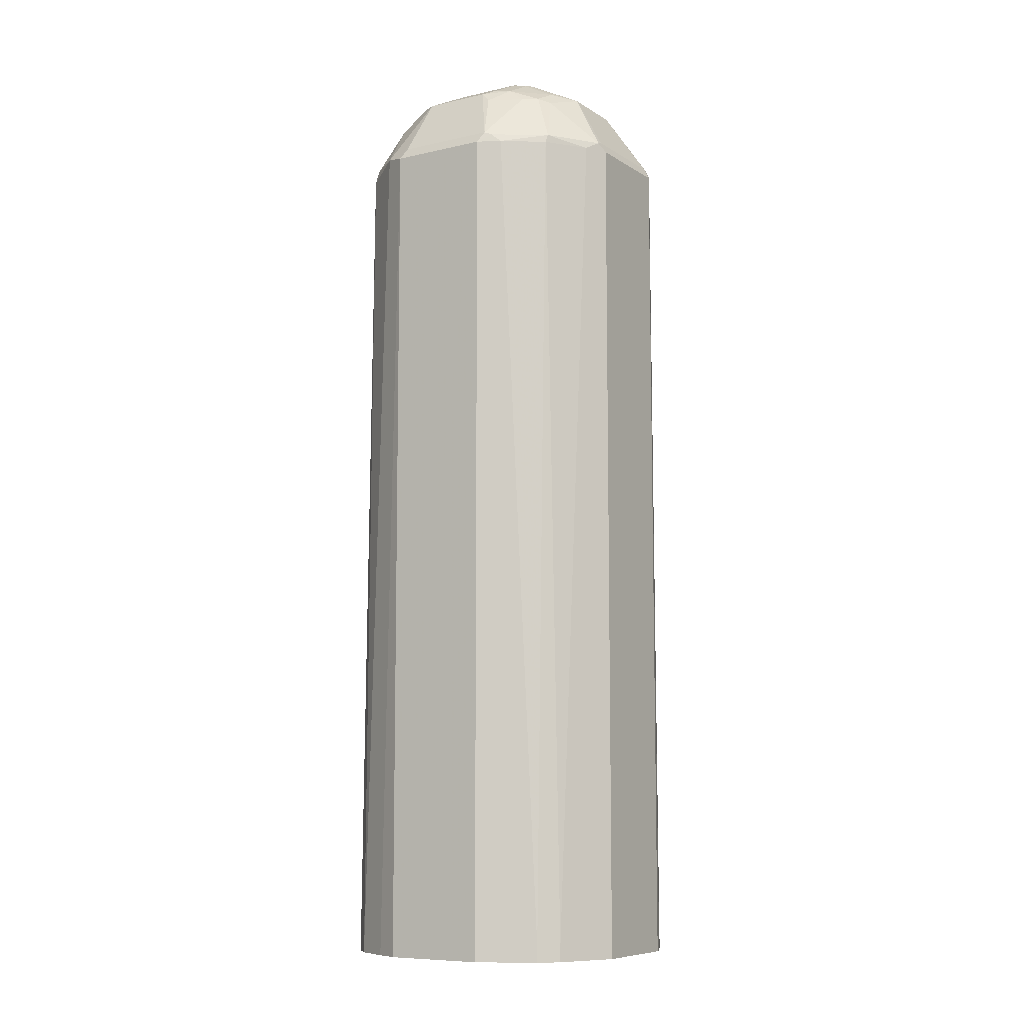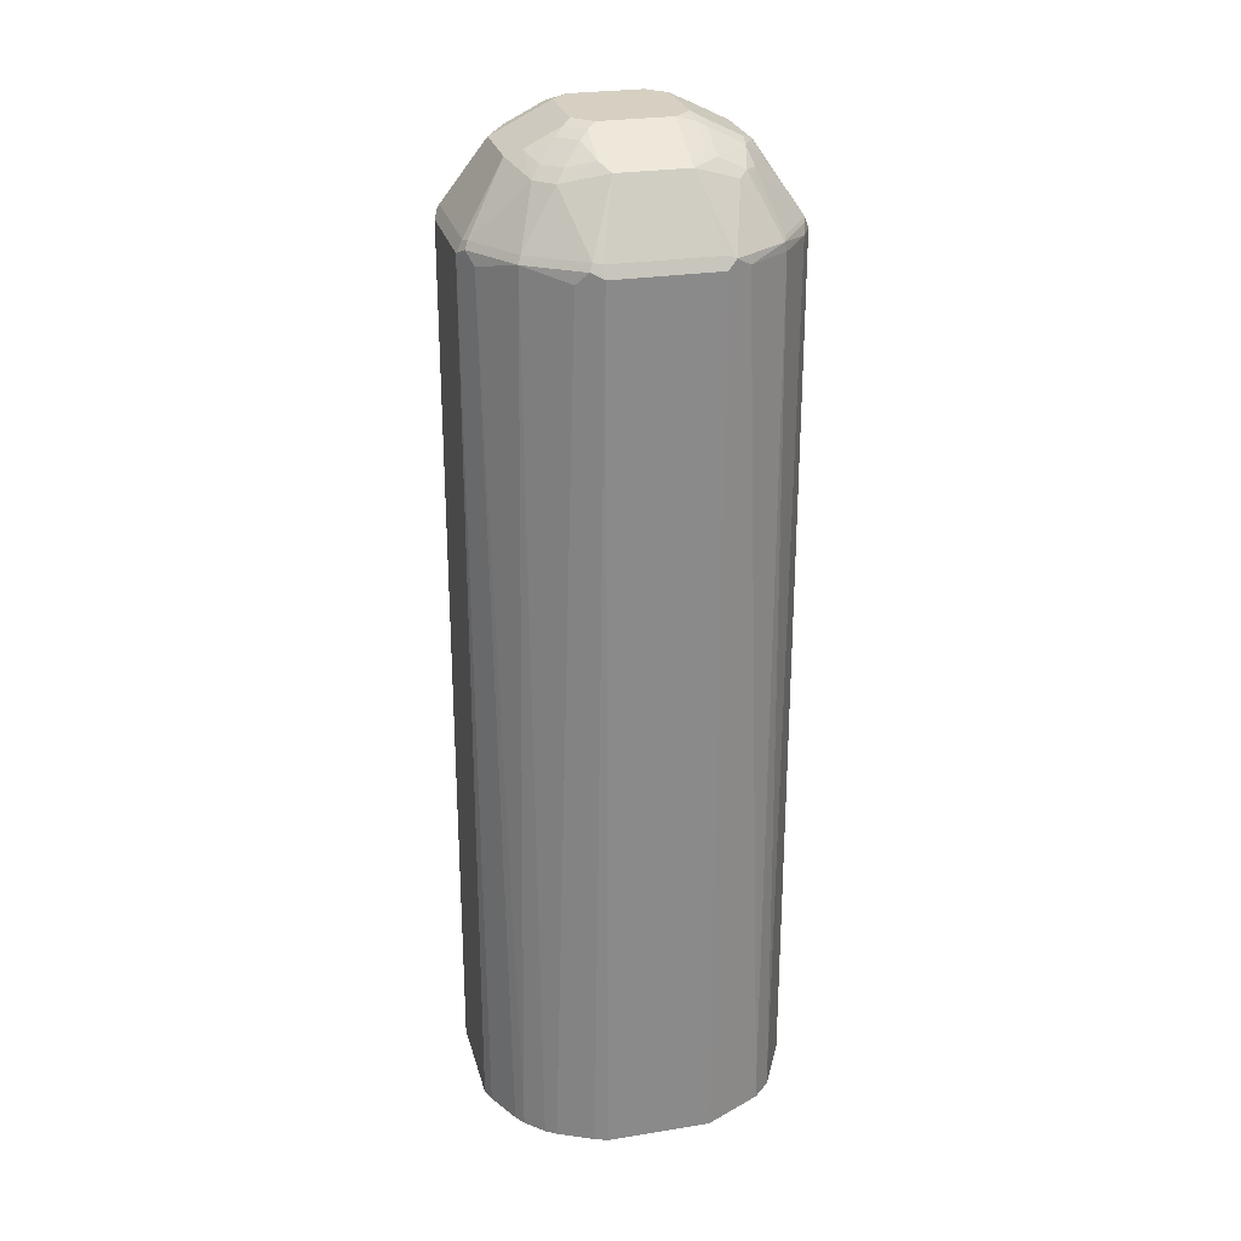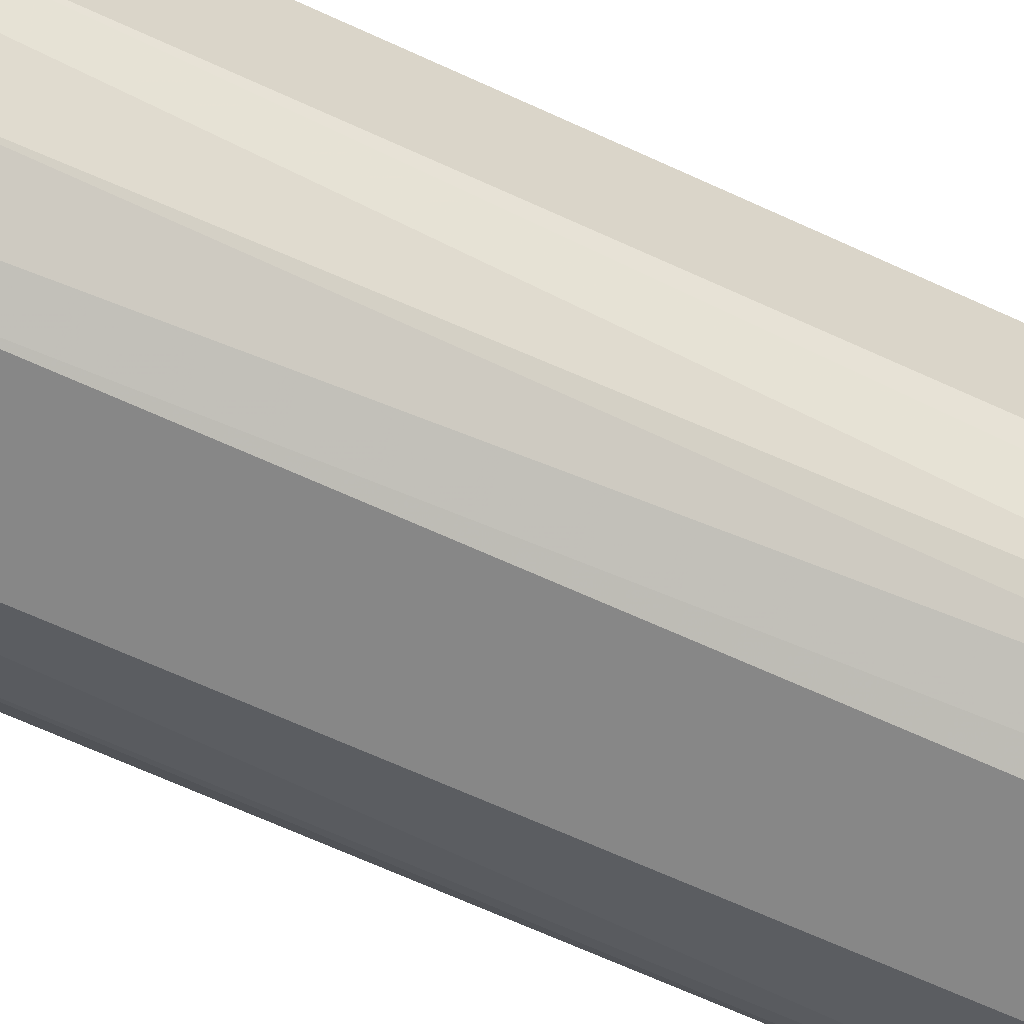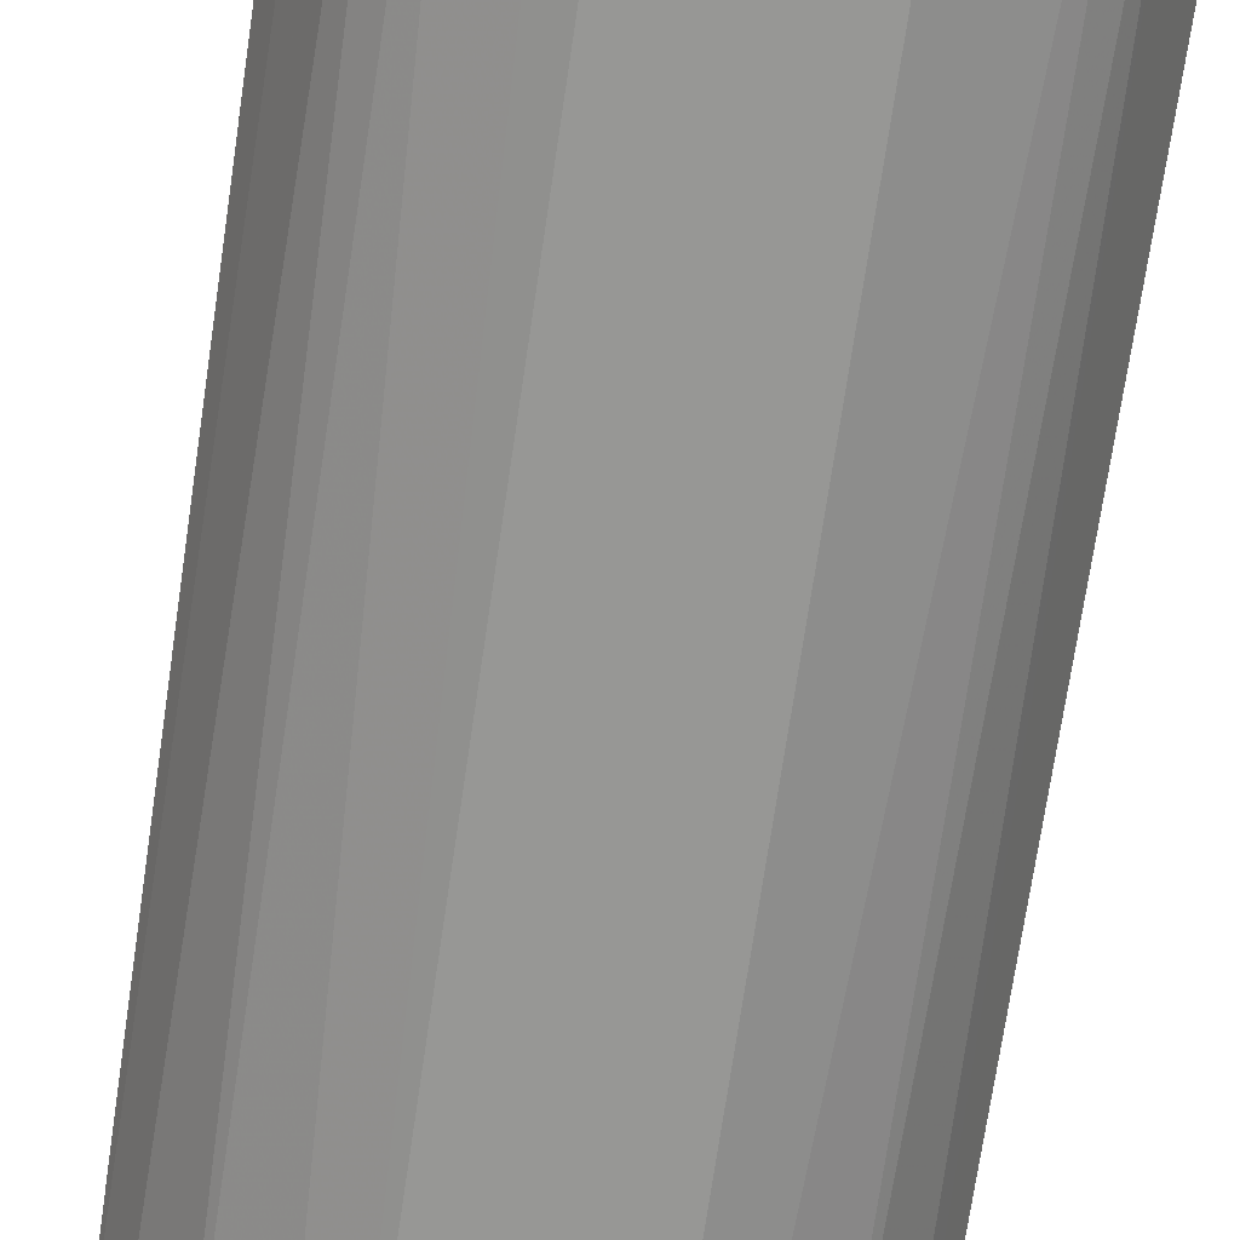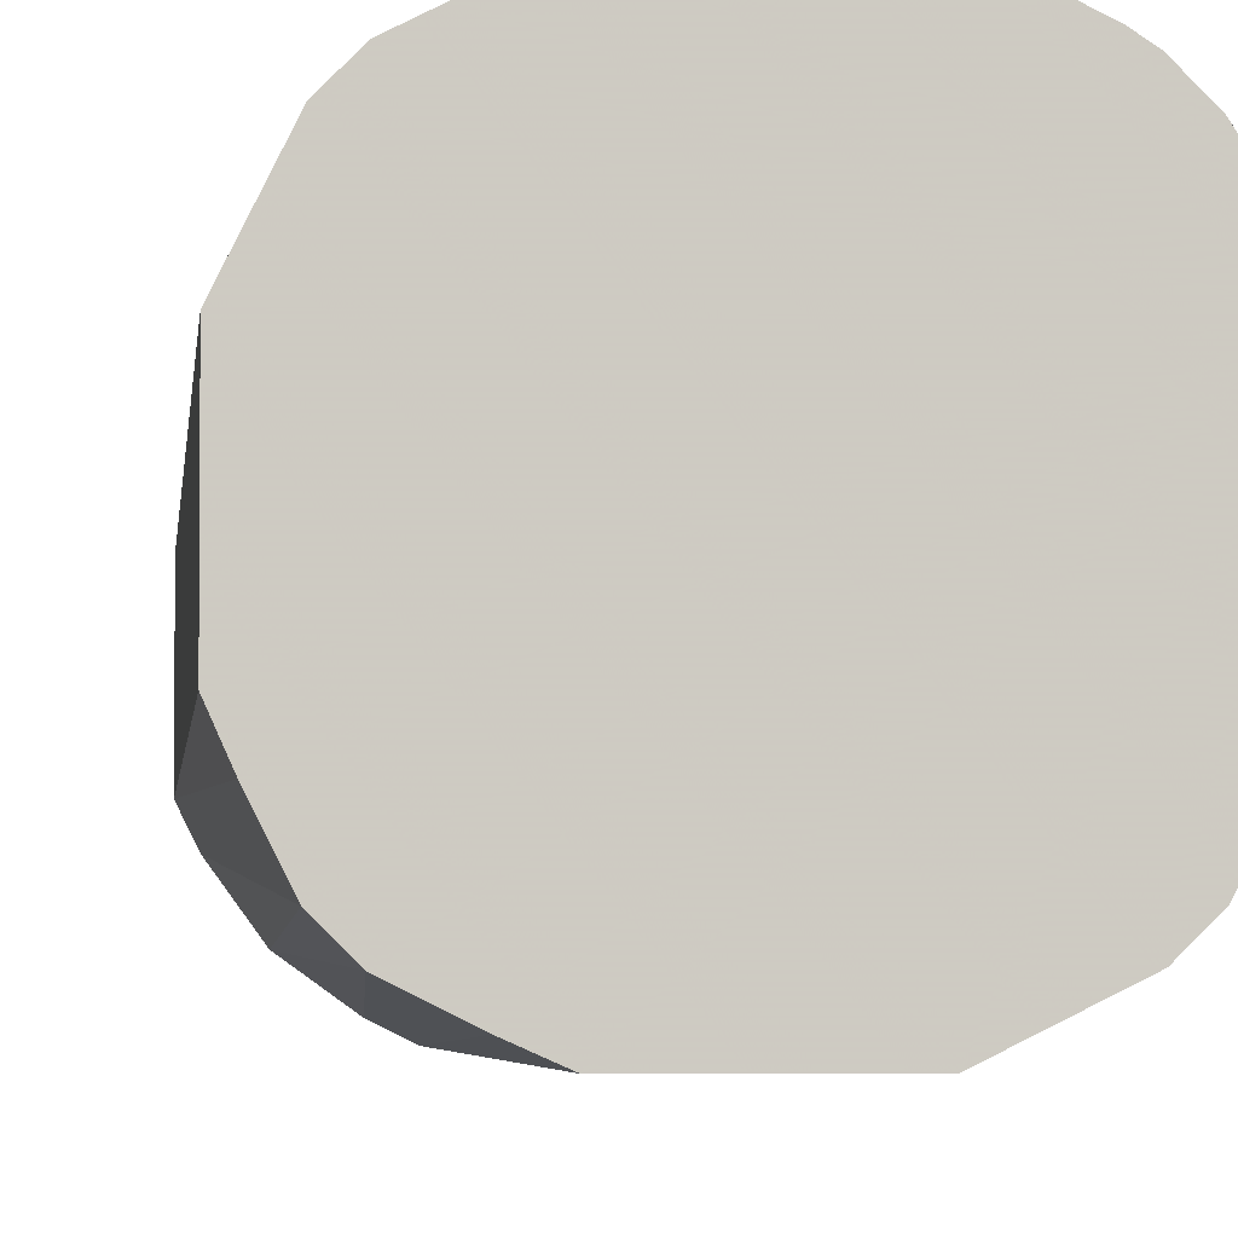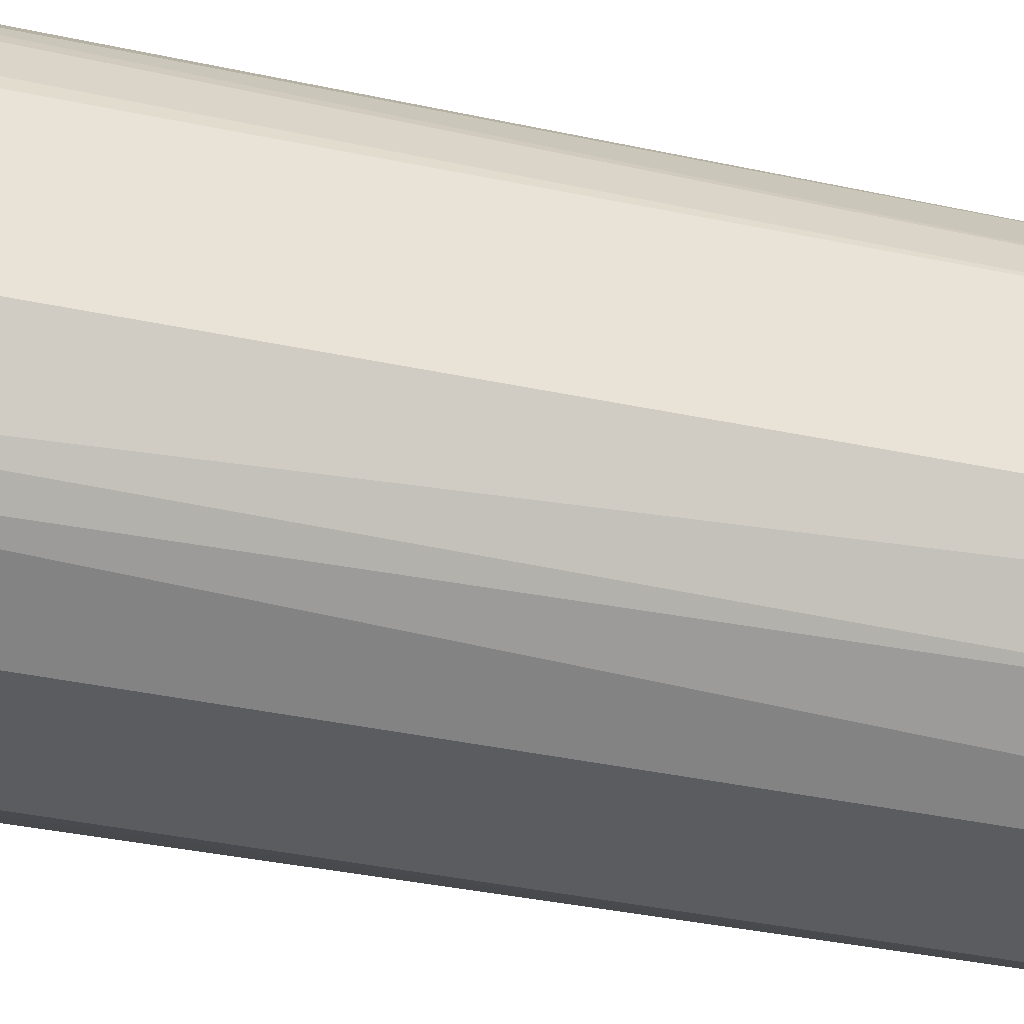
<metadata>
{"format":"obj","ext":"obj","renderer":"f3d","projection":"perspective","resolution":1024,"background":"white","views":[{"elev":-8.5,"azim":121.9,"up":"+Z"},{"elev":26.5,"azim":-104.2,"up":"+Z"},{"elev":-62.5,"azim":64.5,"up":"+Y"},{"elev":-68.1,"azim":171.8,"up":"+Y"},{"elev":-3.7,"azim":175.2,"up":"+Y"},{"elev":-35.1,"azim":-106.2,"up":"+Y"}]}
</metadata>
<code>
v -0.09312 0.03103 0.363
v -0.09031 0.03857 0.363
v -0.09312 -0.03103 0.363
v -0.09312 0.03103 0.8898
v -0.07997 0.05926 0.363
v -0.07587 -0.06552 0.363
v -0.09312 -0.03103 0.8898
v -0.09053 -0.0362 0.8949
v -0.08965 0.03103 0.8966
v -0.08794 0.0362 0.8975
v -0.08965 0.03794 0.8932
v -0.07587 0.06552 0.3691
v -0.07587 0.06552 0.363
v -0.08621 0.04483 0.8863
v -0.06552 -0.07587 0.363
v -0.07587 -0.06552 0.3725
v -0.08621 -0.04483 0.8898
v -0.06982 -0.06725 0.8949
v -0.05948 -0.04656 0.926
v -0.06552 -0.02069 0.9346
v -0.08965 -0.03103 0.8966
v -0.06552 0.02069 0.9346
v -0.05689 0.04656 0.9286
v -0.06725 0.06725 0.8975
v -0.06896 0.06896 0.8932
v -0.06552 0.07587 0.3691
v -0.06552 0.07587 0.363
v -0.03103 -0.09312 0.363
v -0.06552 -0.07587 0.3725
v -0.06896 -0.06896 0.8898
v -0.03879 -0.08794 0.8949
v -0.06552 -0.06896 0.8966
v -0.04483 -0.05863 0.9277
v -0.04913 -0.05689 0.926
v -0.05301 -0.05172 0.9286
v -0.04483 -0.08621 0.8898
v -0.05431 -0.0362 0.9363
v -0.05301 -0.03103 0.9389
v -0.05863 -0.02069 0.938
v -0.05863 0.02069 0.938
v -0.05689 0.02585 0.9389
v -0.05172 0.04138 0.935
v -0.04656 0.05689 0.9286
v -0.0362 0.08794 0.8975
v -0.03794 0.08965 0.8932
v -0.04483 0.08621 0.8863
v -0.05926 0.07997 0.363
v 0.03103 -0.09312 0.363
v -0.03103 -0.09312 0.8898
v -0.03447 -0.08965 0.8966
v -0.02414 -0.06896 0.9277
v -0.03361 -0.05689 0.9363
v -0.04397 -0.04656 0.9363
v -0.03361 -0.0362 0.9467
v -0.03232 -0.03103 0.9493
v -0.03794 -0.02069 0.9484
v -0.03794 0.02069 0.9484
v -0.0362 0.02585 0.9493
v -0.04138 0.03103 0.9453
v -0.04138 0.05172 0.935
v -0.02585 0.05689 0.9389
v -0.02069 0.06552 0.9346
v -0.03103 0.08965 0.8966
v -0.03103 0.09312 0.8898
v -0.03857 0.09031 0.363
v 0.04535 -0.08674 0.363
v 0.03103 -0.09312 0.8898
v 0.02758 -0.08965 0.8966
v -0.01723 -0.06552 0.9346
v -0.02414 -0.05863 0.938
v -0.02414 -0.03794 0.9484
v -0.02069 -0.03103 0.9518
v -0.03103 -0.02069 0.9518
v -0.03103 0.02069 0.9518
v -0.02585 0.0362 0.9493
v -0.03103 0.04138 0.9453
v -0.02069 0.05863 0.938
v 0.02069 0.06552 0.9346
v 0.03103 0.08965 0.8966
v 0.0362 0.09053 0.8949
v 0.03103 0.09312 0.8898
v -0.03103 0.09312 0.363
v 0.06604 -0.07638 0.363
v 0.04483 -0.08621 0.8932
v 0.02414 -0.06552 0.9346
v 0.01723 -0.05863 0.938
v 0.01723 -0.03794 0.9484
v 0.02069 -0.03103 0.9518
v -0.02069 0.03103 0.9518
v -0.02069 0.03794 0.9484
v 0.02069 0.05863 0.938
v 0.03103 0.05301 0.9389
v 0.0362 0.05431 0.9363
v 0.04656 0.05948 0.926
v 0.06725 0.06982 0.8949
v 0.04483 0.08621 0.8898
v 0.06552 0.07587 0.3725
v 0.03103 0.09312 0.363
v 0.07638 -0.06604 0.363
v 0.06896 -0.06896 0.8863
v 0.06725 -0.06725 0.8949
v 0.05516 -0.05516 0.9242
v 0.0362 -0.05689 0.9363
v 0.02414 -0.04483 0.9449
v 0.03103 -0.02069 0.9518
v 0.0362 -0.0362 0.9467
v 0.02931 -0.02931 0.9501
v 0.02069 0.03103 0.9518
v 0.02069 0.03794 0.9484
v 0.03103 0.03232 0.9493
v 0.04656 0.04397 0.9363
v 0.05172 0.05301 0.9286
v 0.0362 0.03361 0.9467
v 0.08621 0.04483 0.8898
v 0.06896 0.06896 0.8898
v 0.05689 0.04913 0.926
v 0.05863 0.04483 0.9277
v 0.06896 0.06552 0.8966
v 0.08794 0.03879 0.8949
v 0.07587 0.06552 0.3725
v 0.06552 0.07587 0.363
v 0.08674 -0.04535 0.363
v 0.08621 -0.04483 0.8932
v 0.06552 -0.02414 0.9346
v 0.05689 -0.0362 0.9363
v 0.04656 -0.04656 0.9363
v 0.03103 0.02069 0.9518
v 0.04483 -0.02414 0.9449
v 0.03794 -0.01723 0.9484
v 0.03794 0.02414 0.9484
v 0.05689 0.03361 0.9363
v 0.09312 0.03103 0.8898
v 0.06896 0.02414 0.9277
v 0.08965 0.03447 0.8966
v 0.07587 0.06552 0.363
v 0.09312 -0.03103 0.363
v 0.09312 -0.03103 0.8898
v 0.08965 -0.02758 0.8966
v 0.06552 0.01723 0.9346
v 0.05863 -0.01723 0.938
v 0.05863 0.02414 0.938
v 0.09312 0.03103 0.363
f 1 2 5
f 77 109 91
f 78 91 92
f 78 92 93
f 78 93 94
f 78 94 80
f 78 80 79
f 80 94 95
f 80 95 96
f 80 96 97
f 80 97 121
f 80 121 98
f 80 98 81
f 83 99 100
f 83 100 84
f 84 100 101
f 84 101 102
f 84 102 85
f 92 110 113
f 91 110 92
f 91 109 110
f 89 109 90
f 89 108 109
f 88 107 105
f 77 90 109
f 88 106 107
f 87 104 88
f 85 102 103
f 85 87 86
f 85 104 87
f 85 106 104
f 85 103 106
f 88 104 106
f 92 113 93
f 75 89 90
f 72 89 74
f 58 75 76
f 58 76 59
f 60 76 61
f 61 76 75
f 61 75 90
f 61 90 77
f 61 77 62
f 62 77 91
f 62 91 78
f 62 78 79
f 62 79 63
f 63 79 80
f 63 80 64
f 64 80 81
f 64 81 98
f 64 98 82
f 64 82 65
f 72 108 89
f 72 127 108
f 72 105 127
f 72 88 105
f 71 88 72
f 71 87 88
f 72 74 73
f 70 87 71
f 69 86 70
f 69 85 86
f 67 85 68
f 67 84 85
f 66 84 67
f 66 83 84
f 70 86 87
f 93 111 112
f 93 112 94
f 93 113 111
f 112 117 116
f 113 130 141
f 113 141 131
f 114 119 132
f 114 132 120
f 114 120 115
f 117 131 133
f 117 133 134
f 117 134 118
f 118 134 119
f 119 134 132
f 120 142 135
f 122 136 137
f 122 137 123
f 123 137 124
f 124 138 134
f 124 134 139
f 133 139 134
f 132 136 142
f 132 137 136
f 132 138 137
f 132 134 138
f 131 139 133
f 112 131 117
f 131 141 139
f 129 140 141
f 124 137 138
f 124 129 128
f 124 140 129
f 124 141 140
f 124 139 141
f 129 141 130
f 111 113 131
f 111 131 112
f 110 127 130
f 99 123 100
f 99 122 123
f 97 115 120
f 97 135 121
f 97 120 135
f 96 115 97
f 100 123 101
f 95 119 114
f 95 117 118
f 95 116 117
f 95 112 116
f 95 115 96
f 95 114 115
f 94 112 95
f 95 118 119
f 58 89 75
f 101 123 102
f 102 125 126
f 110 130 113
f 108 110 109
f 108 127 110
f 106 124 128
f 106 125 124
f 106 126 125
f 102 124 125
f 105 130 127
f 105 128 129
f 105 106 128
f 105 107 106
f 103 126 106
f 102 123 124
f 102 126 103
f 105 129 130
f 58 74 89
f 120 132 142
f 56 74 57
f 6 29 16
f 8 17 18
f 8 18 19
f 8 19 20
f 8 20 21
f 8 21 9
f 8 16 17
f 9 21 20
f 9 20 22
f 9 22 10
f 10 22 23
f 10 23 24
f 10 24 11
f 11 25 14
f 11 24 25
f 12 26 27
f 12 27 13
f 18 36 31
f 18 30 36
f 18 35 19
f 18 34 35
f 18 33 34
f 18 32 33
f 6 15 29
f 18 31 32
f 16 30 17
f 16 29 30
f 15 49 29
f 15 28 49
f 12 25 26
f 12 14 25
f 17 30 18
f 19 35 37
f 5 14 12
f 5 12 13
f 57 74 58
f 1 5 13
f 1 13 27
f 1 27 47
f 1 47 65
f 1 65 82
f 1 82 98
f 1 98 121
f 1 121 135
f 1 135 142
f 1 142 136
f 1 122 99
f 1 99 83
f 1 83 66
f 1 66 48
f 1 48 28
f 1 28 15
f 4 11 5
f 4 10 11
f 4 9 10
f 4 8 9
f 4 7 8
f 3 8 7
f 5 11 14
f 3 16 8
f 2 4 5
f 1 4 2
f 1 7 4
f 1 3 7
f 1 6 3
f 1 15 6
f 3 6 16
f 19 37 20
f 1 136 122
f 20 38 39
f 40 57 58
f 40 58 41
f 41 58 59
f 41 59 42
f 42 59 76
f 42 76 60
f 43 60 61
f 43 61 62
f 43 62 44
f 44 62 63
f 44 63 64
f 44 64 45
f 45 64 47
f 45 47 46
f 47 64 65
f 48 66 67
f 49 67 68
f 56 73 74
f 20 37 38
f 55 73 56
f 55 72 73
f 55 71 72
f 54 71 55
f 39 57 40
f 52 54 53
f 52 69 70
f 51 69 52
f 50 69 51
f 50 85 69
f 50 68 85
f 49 68 50
f 52 70 71
f 39 56 57
f 52 71 54
f 38 55 56
f 26 47 27
f 25 46 26
f 25 45 46
f 24 45 25
f 24 44 45
f 24 43 44
f 26 46 47
f 23 43 24
f 23 41 42
f 22 41 23
f 22 40 41
f 20 39 40
f 38 56 39
f 20 40 22
f 23 60 43
f 28 48 67
f 23 42 60
f 29 49 36
f 28 67 49
f 37 53 54
f 35 53 37
f 35 52 53
f 33 35 34
f 33 52 35
f 33 51 52
f 33 50 51
f 31 50 32
f 29 36 30
f 32 50 33
f 37 55 38
f 31 49 50
f 31 36 49
f 37 54 55

</code>
